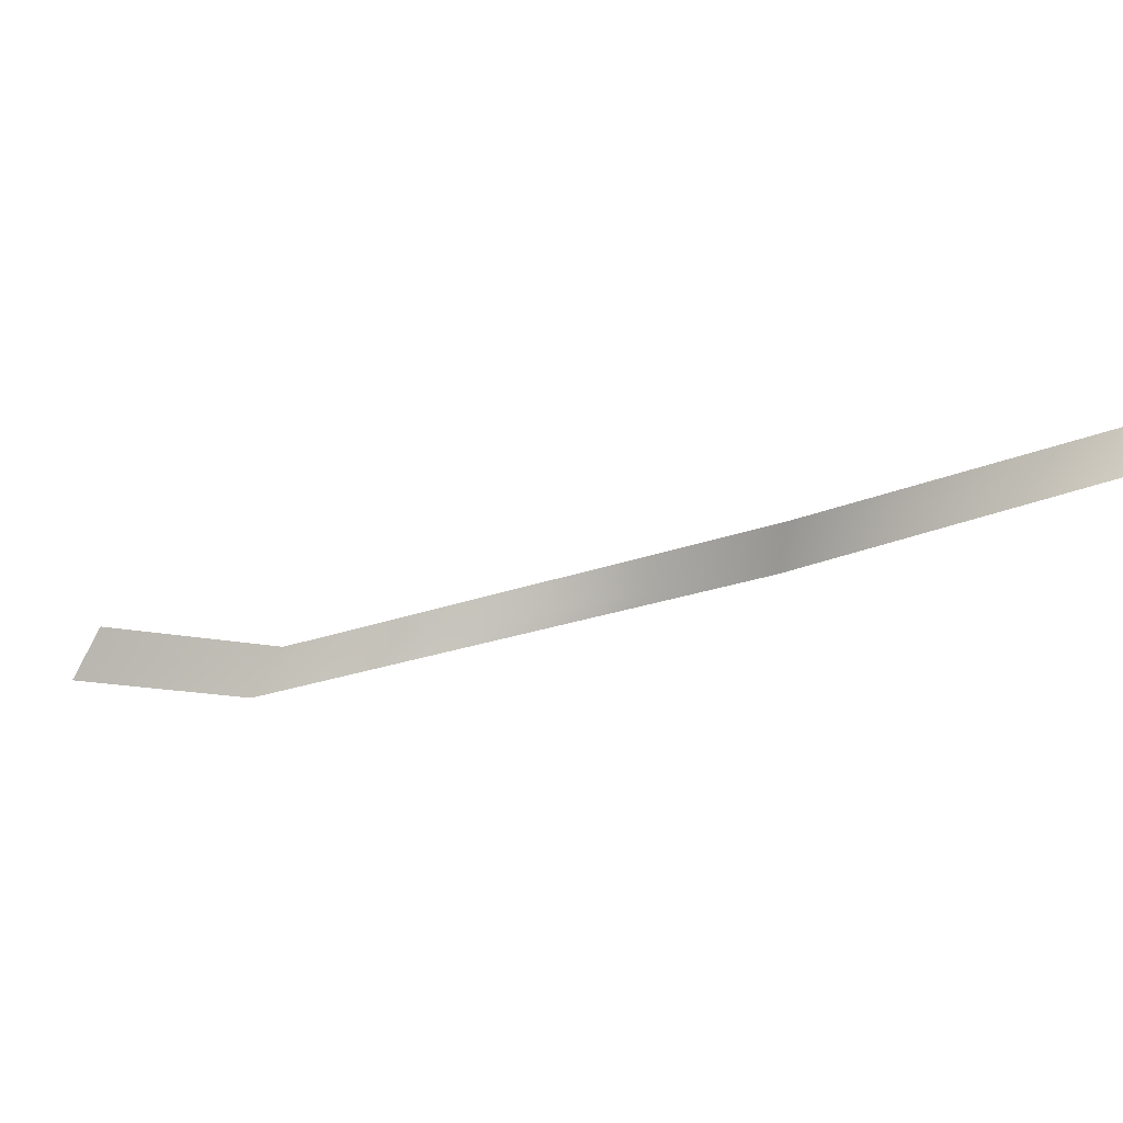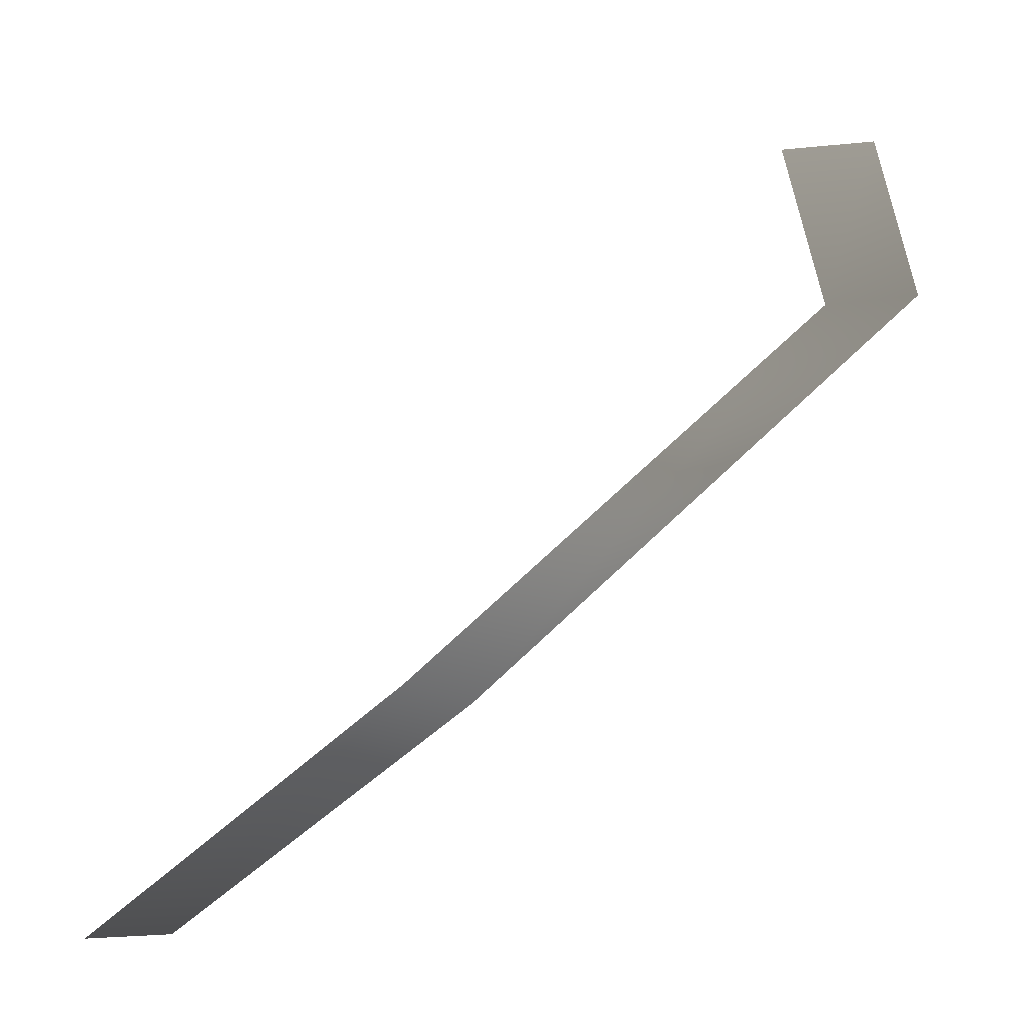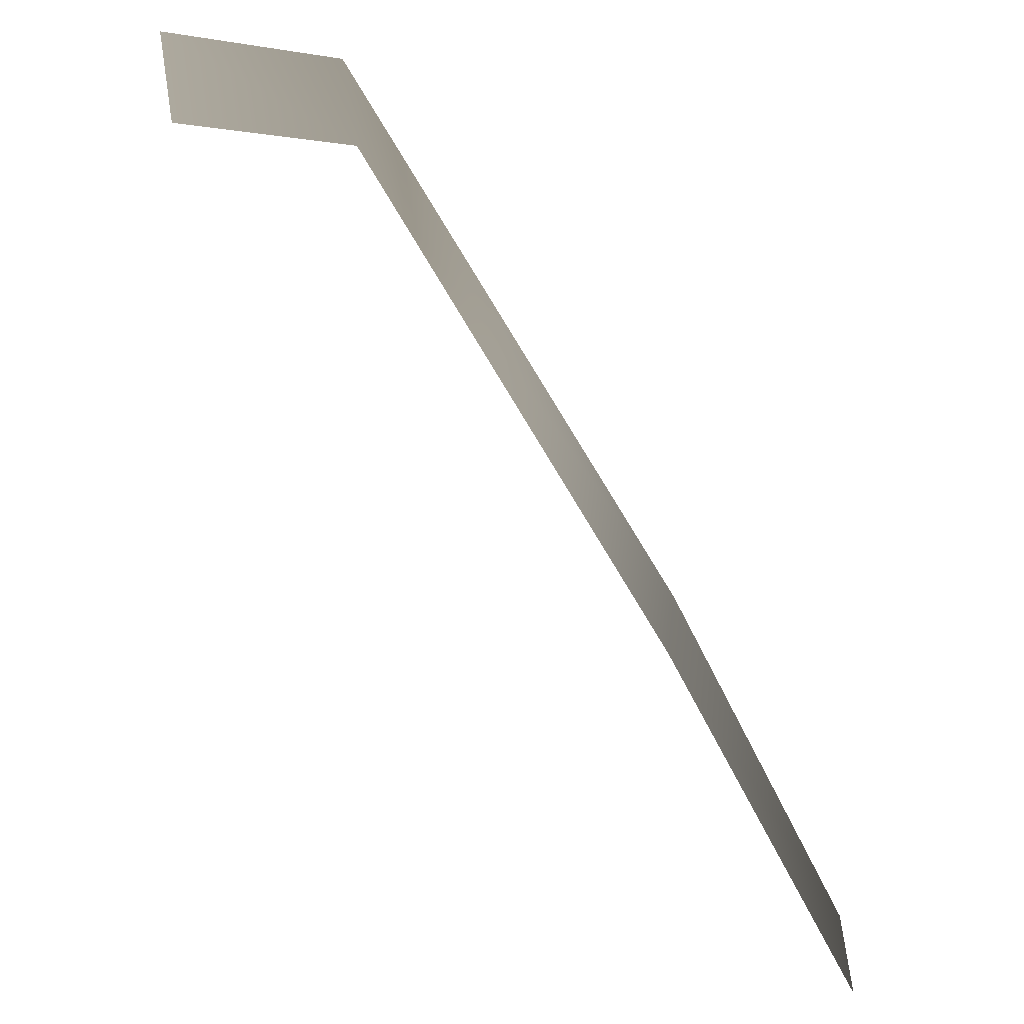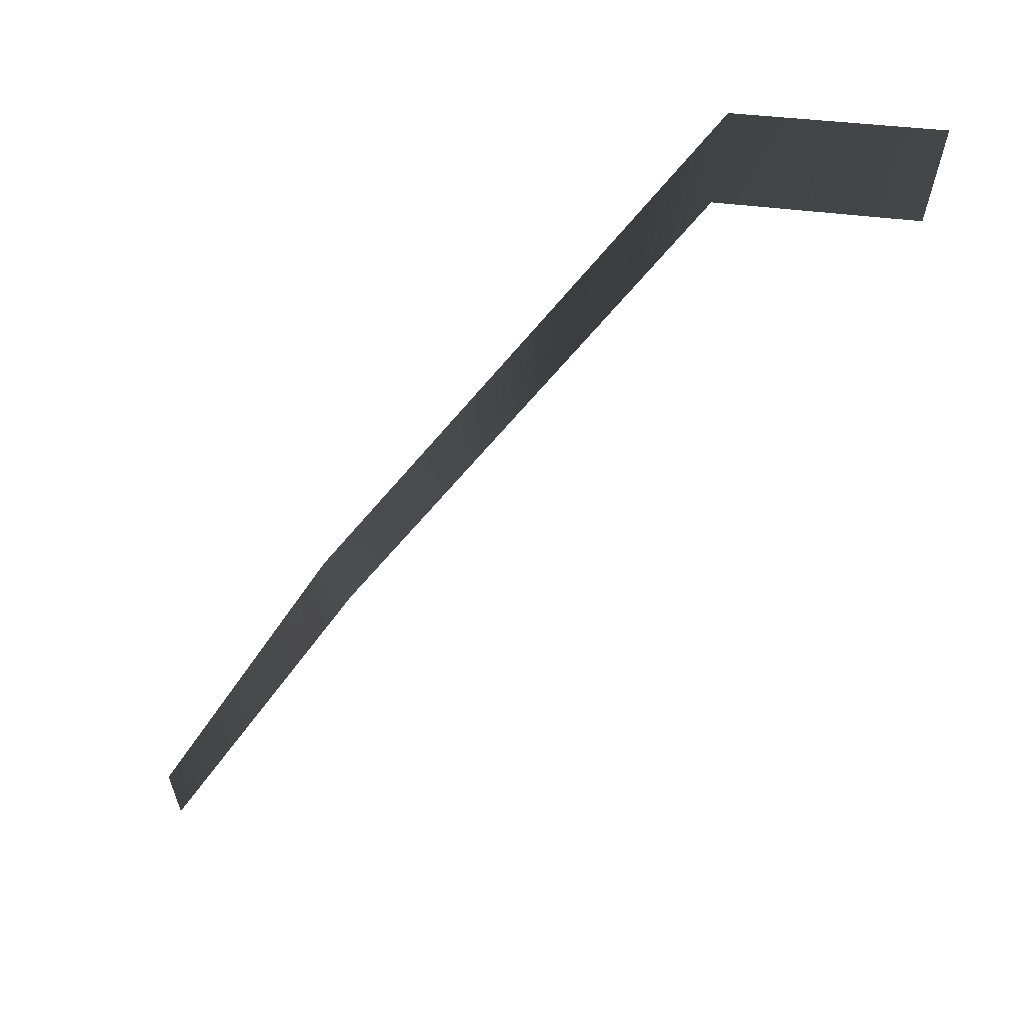
<metadata>
{"format":"obj","ext":"obj","renderer":"f3d","projection":"perspective","resolution":1024,"background":"white","views":[{"elev":-21.7,"azim":160.4,"up":"+Y"},{"elev":69.8,"azim":-97.8,"up":"+Y"},{"elev":-15.8,"azim":154.4,"up":"+Z"},{"elev":39.3,"azim":2.5,"up":"+Z"}]}
</metadata>
<code>
g Fog17
v -3.266 -0.1792 -3.961
v -3.243 0.02975 -4.665
v -1.403 0.03958 -1.739
v -1.595 -0.1708 -1.155
v 1.685 0.05823 2.576
v 1.759 -0.1504 3.505
v 3.453 -0.1962 3.421
v 3.373 0.01246 2.474
g Fog17_0
f 3 2 1
f 4 3 1
f 5 3 4
f 6 5 4
f 5 6 7
f 8 5 7

</code>
